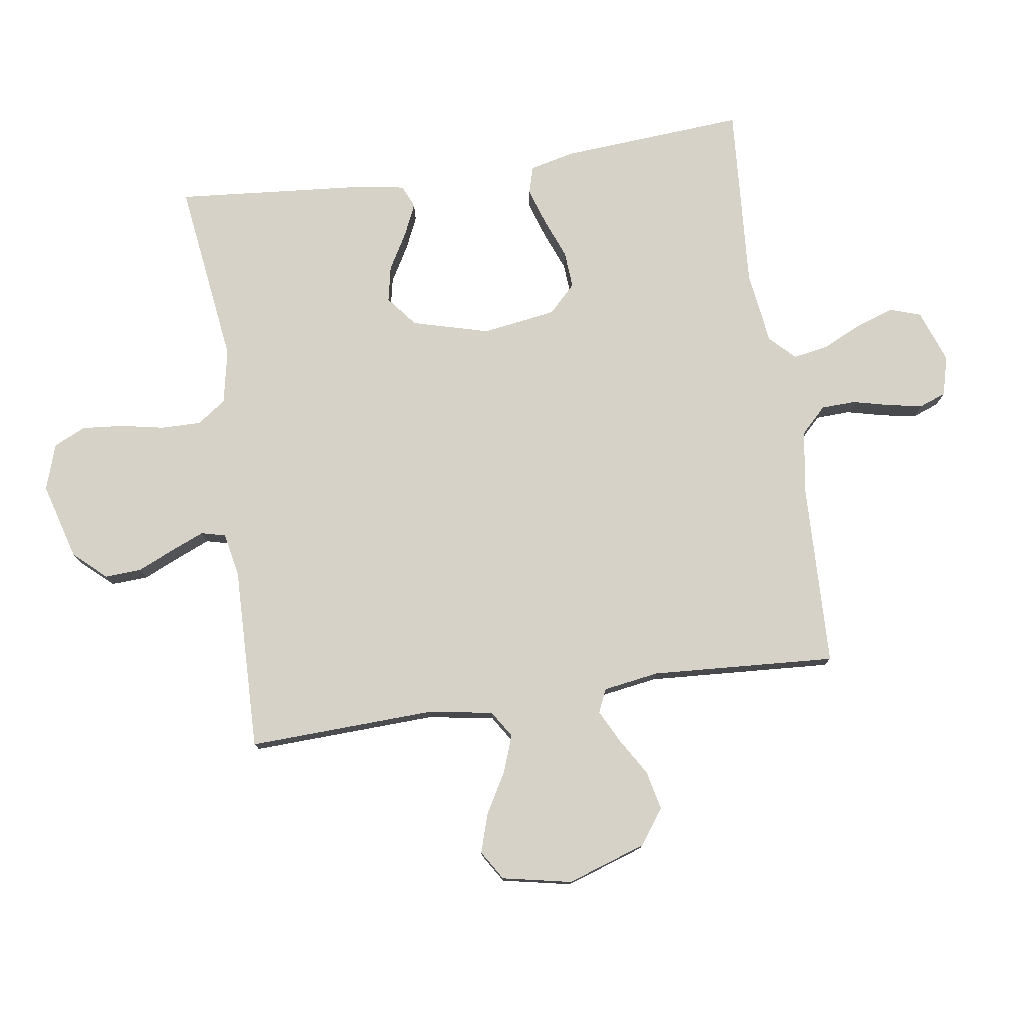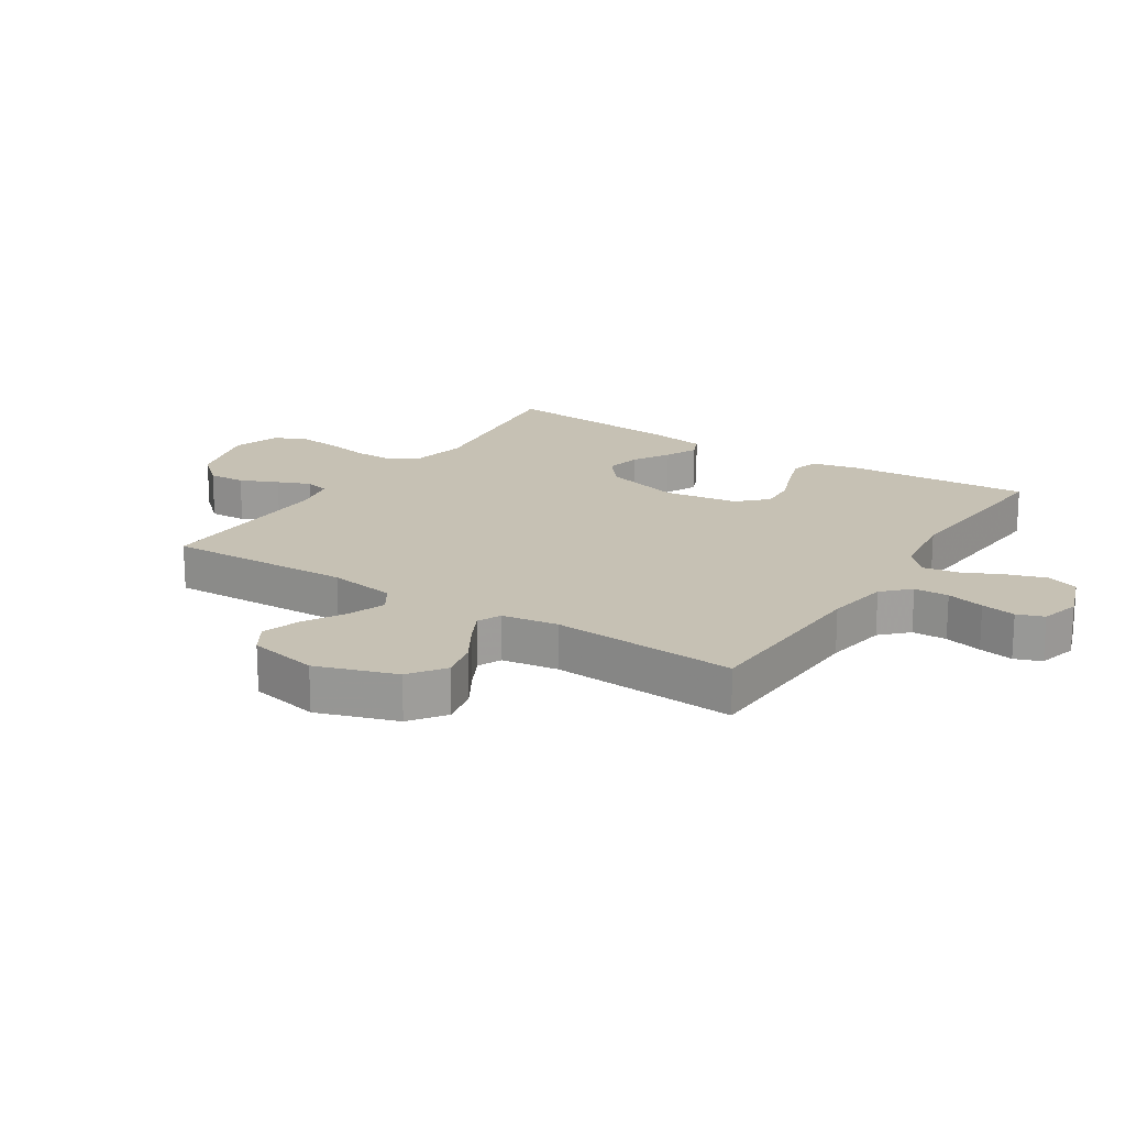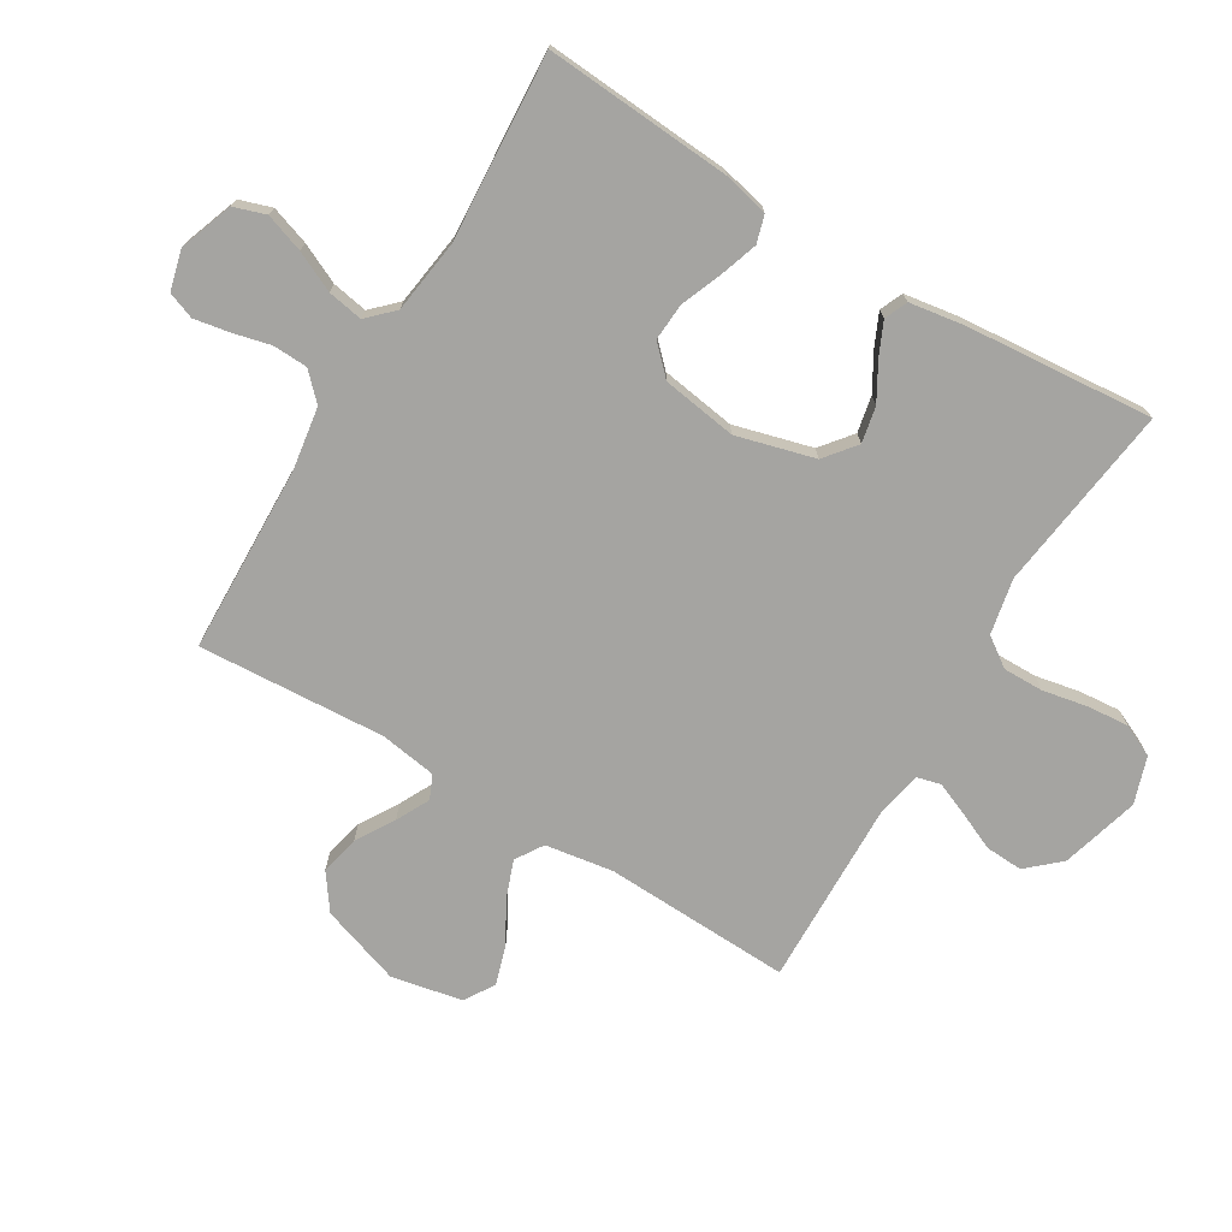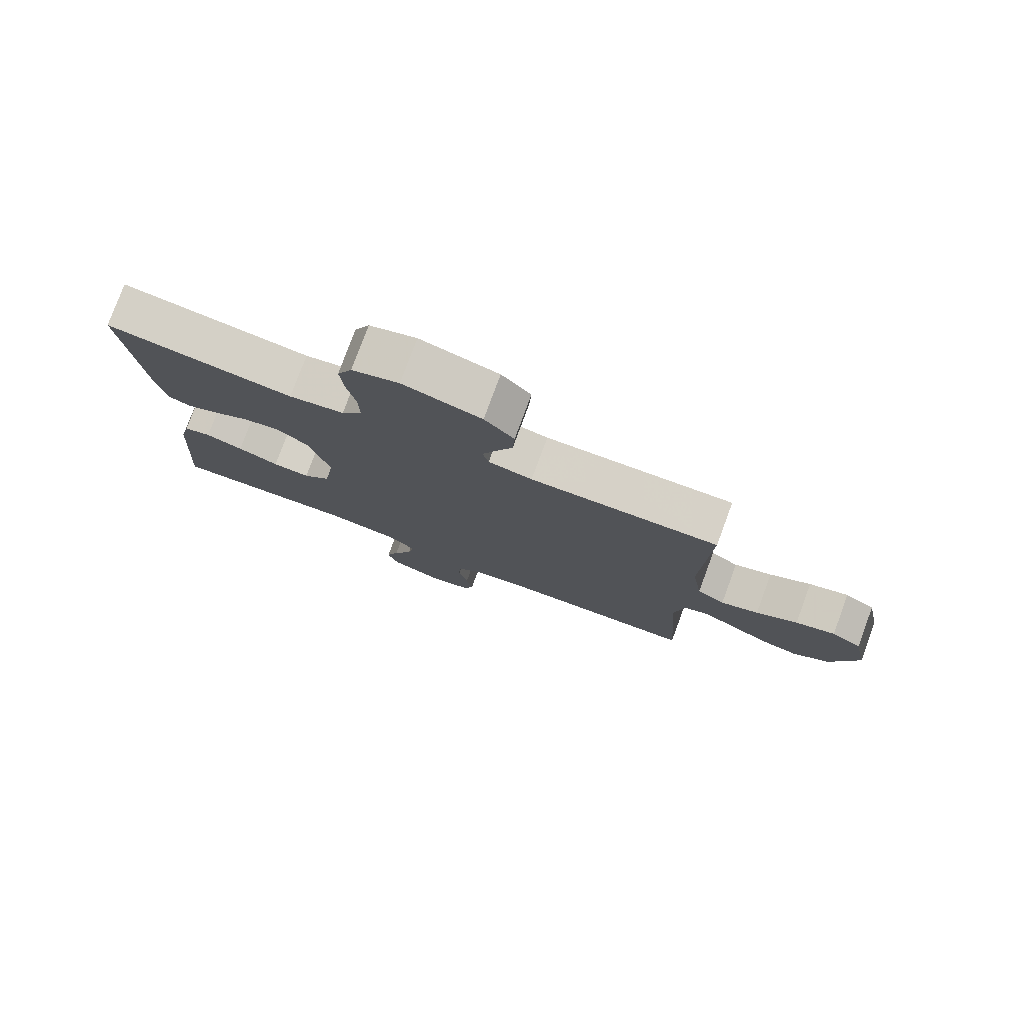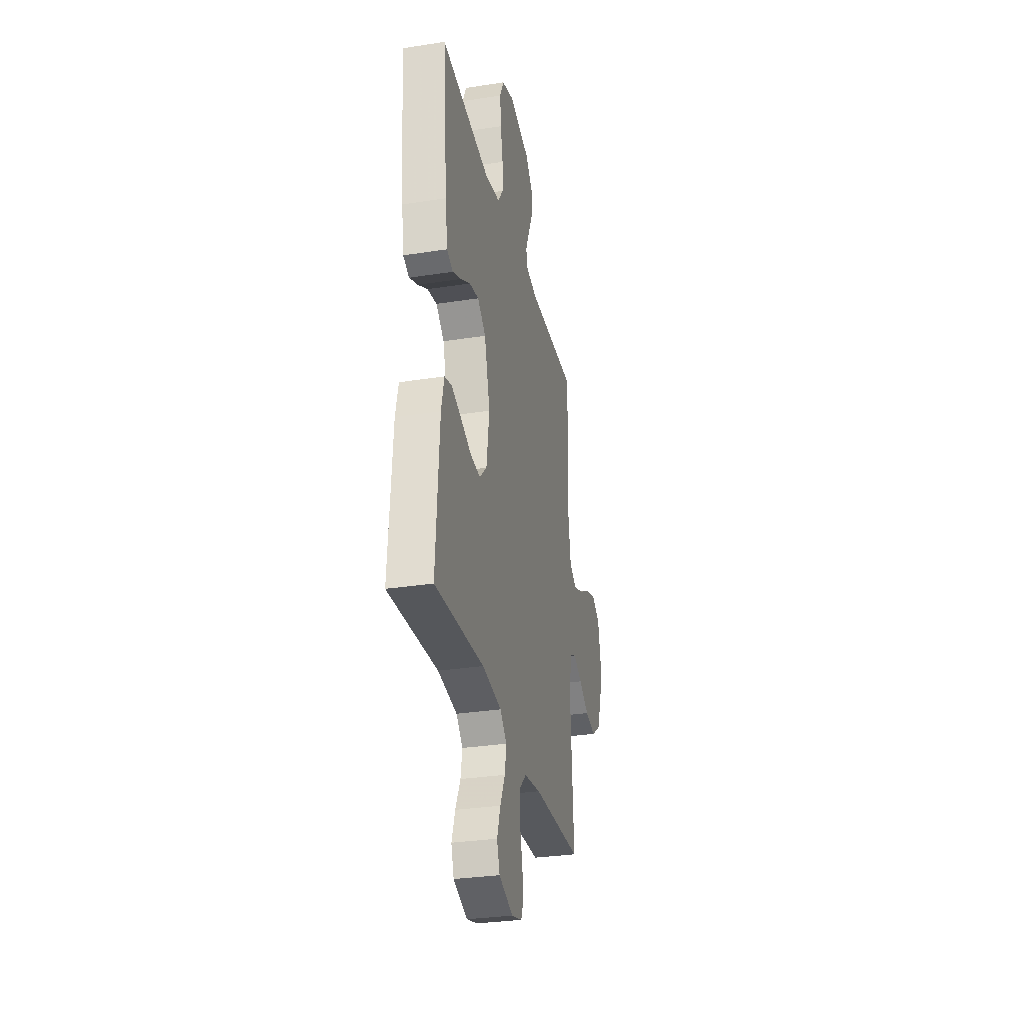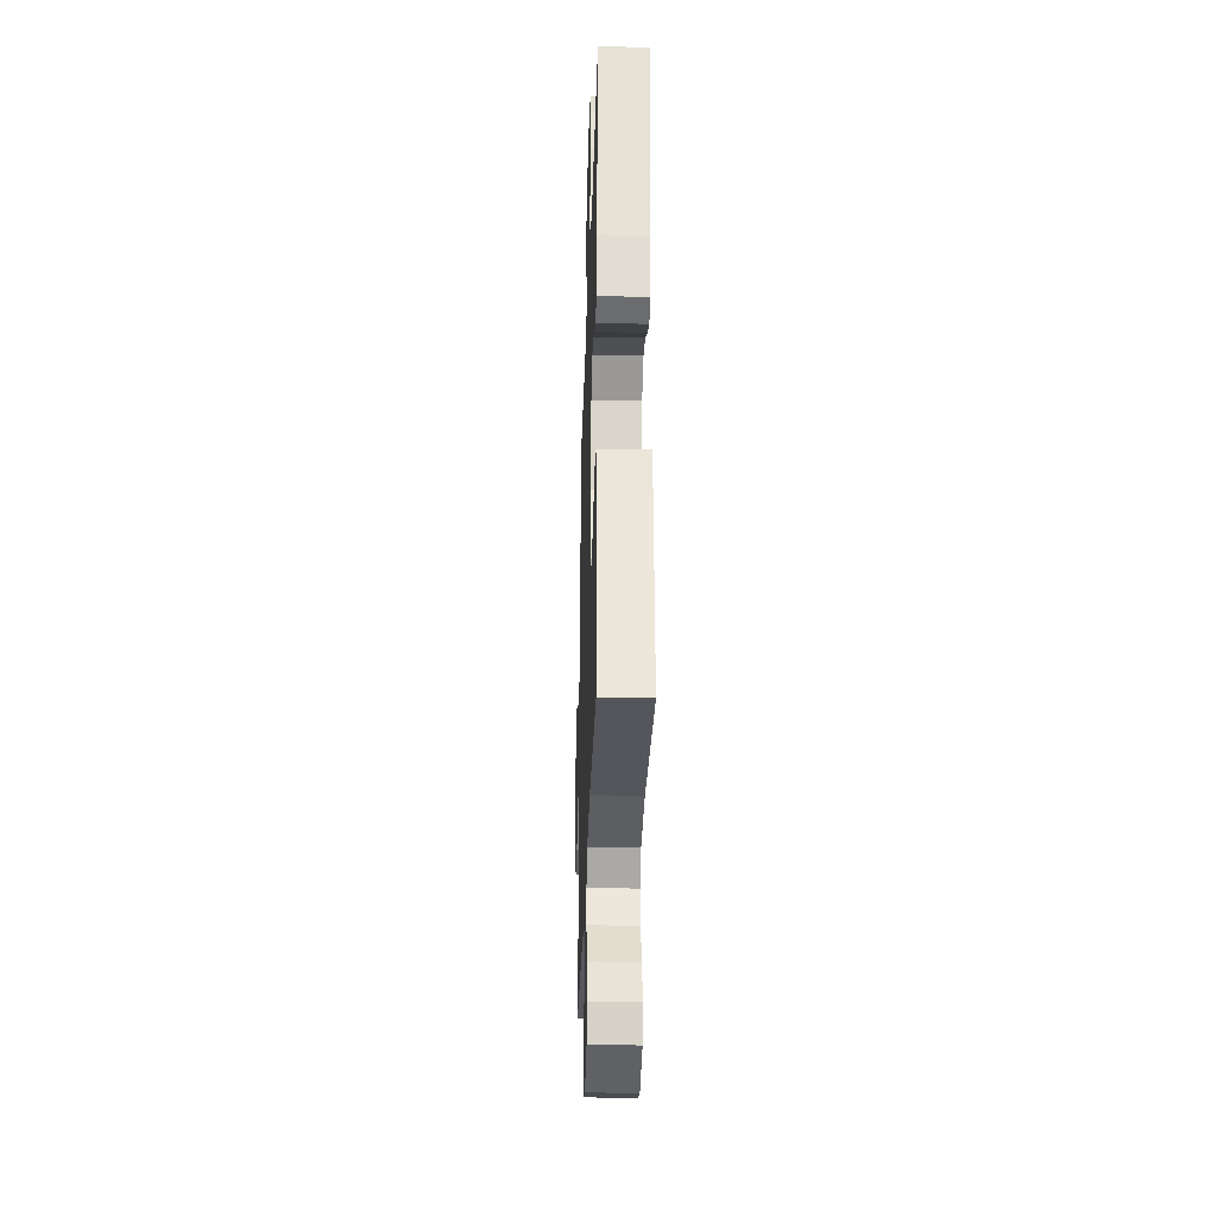
<metadata>
{"format":"obj","ext":"obj","renderer":"f3d","projection":"perspective","resolution":1024,"background":"white","views":[{"elev":77.6,"azim":81.5,"up":"+Y"},{"elev":18.6,"azim":122.9,"up":"+Y"},{"elev":-73.4,"azim":-121.1,"up":"+Y"},{"elev":78.5,"azim":20.3,"up":"+Z"},{"elev":-30.9,"azim":-77.4,"up":"+Z"},{"elev":-30.3,"azim":-91.8,"up":"+Z"}]}
</metadata>
<code>
v -0.5 0.07 0.5
v -0.2 0.07 0.461
v -0.111 0.07 0.479
v -0.078 0.07 0.526
v -0.079 0.07 0.591
v -0.093 0.07 0.662
v -0.099 0.07 0.729
v -0.075 0.07 0.781
v 0 0.07 0.806
v 0.125 0.07 0.771
v 0.172 0.07 0.719
v 0.169 0.07 0.659
v 0.142 0.07 0.598
v 0.12 0.07 0.545
v 0.13 0.07 0.506
v 0.2 0.07 0.492
v 0.5 0.07 0.5
v 0.489 0.07 0.2
v 0.506 0.07 0.091
v 0.55 0.07 0.063
v 0.61 0.07 0.085
v 0.676 0.07 0.123
v 0.739 0.07 0.143
v 0.787 0.07 0.113
v 0.81 0.07 0
v 0.767 0.07 -0.129
v 0.71 0.07 -0.17
v 0.647 0.07 -0.156
v 0.586 0.07 -0.119
v 0.533 0.07 -0.092
v 0.495 0.07 -0.109
v 0.481 0.07 -0.2
v 0.5 0.07 -0.5
v 0.2 0.07 -0.51
v 0.098 0.07 -0.526
v 0.057 0.07 -0.567
v 0.055 0.07 -0.623
v 0.07 0.07 -0.684
v 0.08 0.07 -0.74
v 0.064 0.07 -0.783
v 0 0.07 -0.8
v -0.086 0.07 -0.769
v -0.103 0.07 -0.718
v -0.082 0.07 -0.656
v -0.052 0.07 -0.592
v -0.042 0.07 -0.535
v -0.082 0.07 -0.495
v -0.2 0.07 -0.479
v -0.5 0.07 -0.5
v -0.479 0.07 -0.2
v -0.462 0.07 -0.127
v -0.418 0.07 -0.114
v -0.358 0.07 -0.134
v -0.292 0.07 -0.16
v -0.232 0.07 -0.164
v -0.188 0.07 -0.12
v -0.17 0.07 0
v -0.204 0.07 0.125
v -0.254 0.07 0.165
v -0.312 0.07 0.153
v -0.371 0.07 0.119
v -0.423 0.07 0.095
v -0.46 0.07 0.111
v -0.474 0.07 0.2
v -0.5 0 0.5
v -0.2 0 0.461
v -0.111 0 0.479
v -0.078 0 0.526
v -0.079 0 0.591
v -0.093 0 0.662
v -0.099 0 0.729
v -0.075 0 0.781
v 0 0 0.806
v 0.125 0 0.771
v 0.172 0 0.719
v 0.169 0 0.659
v 0.142 0 0.598
v 0.12 0 0.545
v 0.13 0 0.506
v 0.2 0 0.492
v 0.5 0 0.5
v 0.489 0 0.2
v 0.506 0 0.091
v 0.55 0 0.063
v 0.61 0 0.085
v 0.676 0 0.123
v 0.739 0 0.143
v 0.787 0 0.113
v 0.81 0 0
v 0.767 0 -0.129
v 0.71 0 -0.17
v 0.647 0 -0.156
v 0.586 0 -0.119
v 0.533 0 -0.092
v 0.495 0 -0.109
v 0.481 0 -0.2
v 0.5 0 -0.5
v 0.2 0 -0.51
v 0.098 0 -0.526
v 0.057 0 -0.567
v 0.055 0 -0.623
v 0.07 0 -0.684
v 0.08 0 -0.74
v 0.064 0 -0.783
v 0 0 -0.8
v -0.086 0 -0.769
v -0.103 0 -0.718
v -0.082 0 -0.656
v -0.052 0 -0.592
v -0.042 0 -0.535
v -0.082 0 -0.495
v -0.2 0 -0.479
v -0.5 0 -0.5
v -0.479 0 -0.2
v -0.462 0 -0.127
v -0.418 0 -0.114
v -0.358 0 -0.134
v -0.292 0 -0.16
v -0.232 0 -0.164
v -0.188 0 -0.12
v -0.17 0 0
v -0.204 0 0.125
v -0.254 0 0.165
v -0.312 0 0.153
v -0.371 0 0.119
v -0.423 0 0.095
v -0.46 0 0.111
v -0.474 0 0.2
f 63 64 1 2
f 60 61 62 63
f 60 63 2 3
f 59 60 3 4
f 58 59 4
f 57 58 4
f 56 57 4
f 51 52 53 54
f 49 50 51 54
f 48 49 54 55
f 47 48 55 56
f 42 43 44 45
f 40 41 42 45
f 40 45 46
f 37 38 39 40
f 37 40 46
f 36 37 46 47
f 32 33 34
f 31 32 34 35
f 26 27 28 29
f 26 29 30
f 25 26 30
f 24 25 30
f 21 22 23 24
f 20 21 24 30
f 19 20 30 31
f 16 17 18
f 15 16 18 19
f 10 11 12 13
f 10 13 14
f 9 10 14
f 8 9 14 15
f 5 6 7 8
f 4 5 8 15
f 35 36 47 56
f 19 31 35 56
f 4 15 19 56
f 66 65 128 127
f 127 126 125 124
f 67 66 127 124
f 68 67 124 123
f 68 123 122
f 68 122 121
f 68 121 120
f 118 117 116 115
f 118 115 114 113
f 119 118 113 112
f 120 119 112 111
f 109 108 107 106
f 109 106 105 104
f 110 109 104
f 104 103 102 101
f 110 104 101
f 111 110 101 100
f 98 97 96
f 99 98 96 95
f 93 92 91 90
f 94 93 90
f 94 90 89
f 94 89 88
f 88 87 86 85
f 94 88 85 84
f 95 94 84 83
f 82 81 80
f 83 82 80 79
f 77 76 75 74
f 78 77 74
f 78 74 73
f 79 78 73 72
f 72 71 70 69
f 79 72 69 68
f 120 111 100 99
f 120 99 95 83
f 120 83 79 68
f 1 65 66 2
f 2 66 67 3
f 3 67 68 4
f 4 68 69 5
f 5 69 70 6
f 6 70 71 7
f 7 71 72 8
f 8 72 73 9
f 9 73 74 10
f 10 74 75 11
f 11 75 76 12
f 12 76 77 13
f 13 77 78 14
f 14 78 79 15
f 15 79 80 16
f 16 80 81 17
f 17 81 82 18
f 18 82 83 19
f 19 83 84 20
f 20 84 85 21
f 21 85 86 22
f 22 86 87 23
f 23 87 88 24
f 24 88 89 25
f 25 89 90 26
f 26 90 91 27
f 27 91 92 28
f 28 92 93 29
f 29 93 94 30
f 30 94 95 31
f 31 95 96 32
f 32 96 97 33
f 33 97 98 34
f 34 98 99 35
f 35 99 100 36
f 36 100 101 37
f 37 101 102 38
f 38 102 103 39
f 39 103 104 40
f 40 104 105 41
f 41 105 106 42
f 42 106 107 43
f 43 107 108 44
f 44 108 109 45
f 45 109 110 46
f 46 110 111 47
f 47 111 112 48
f 48 112 113 49
f 49 113 114 50
f 50 114 115 51
f 51 115 116 52
f 52 116 117 53
f 53 117 118 54
f 54 118 119 55
f 55 119 120 56
f 56 120 121 57
f 57 121 122 58
f 58 122 123 59
f 59 123 124 60
f 60 124 125 61
f 61 125 126 62
f 62 126 127 63
f 63 127 128 64
f 64 128 65 1

</code>
